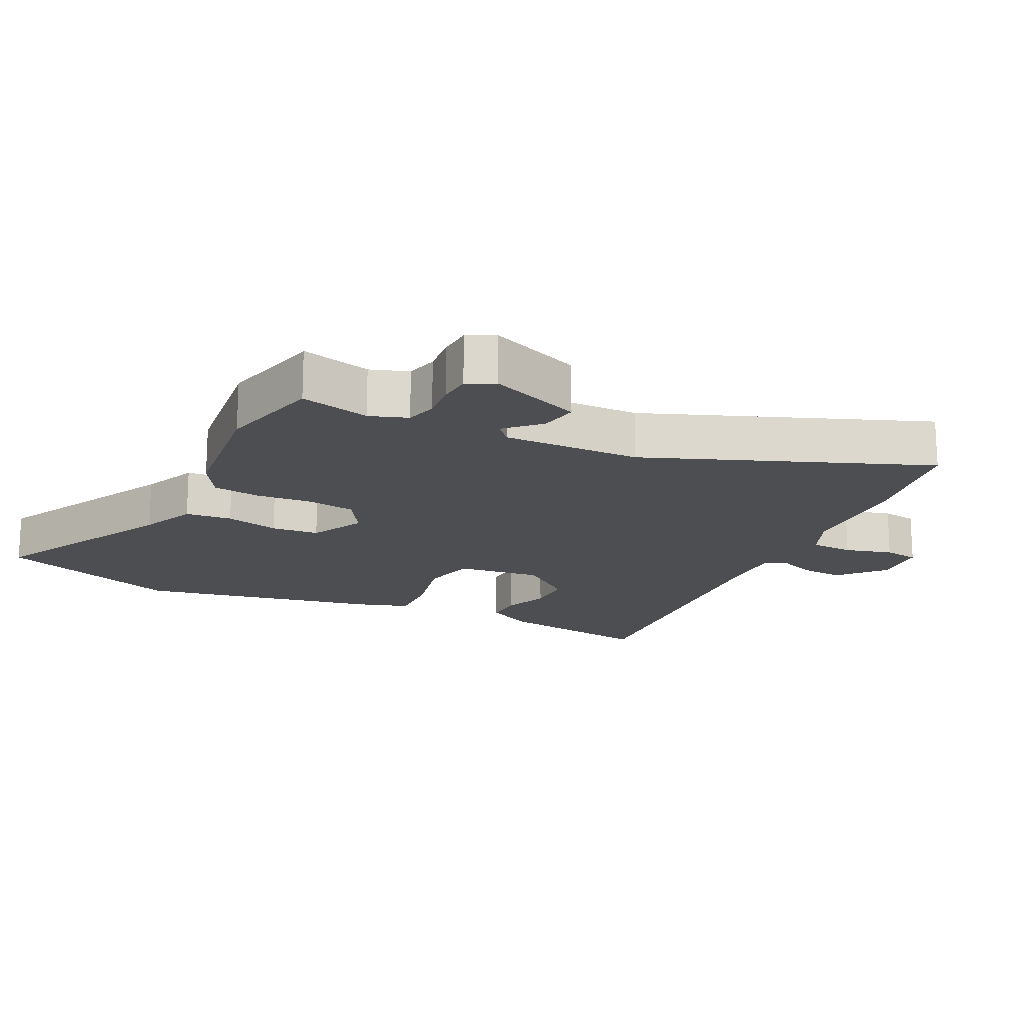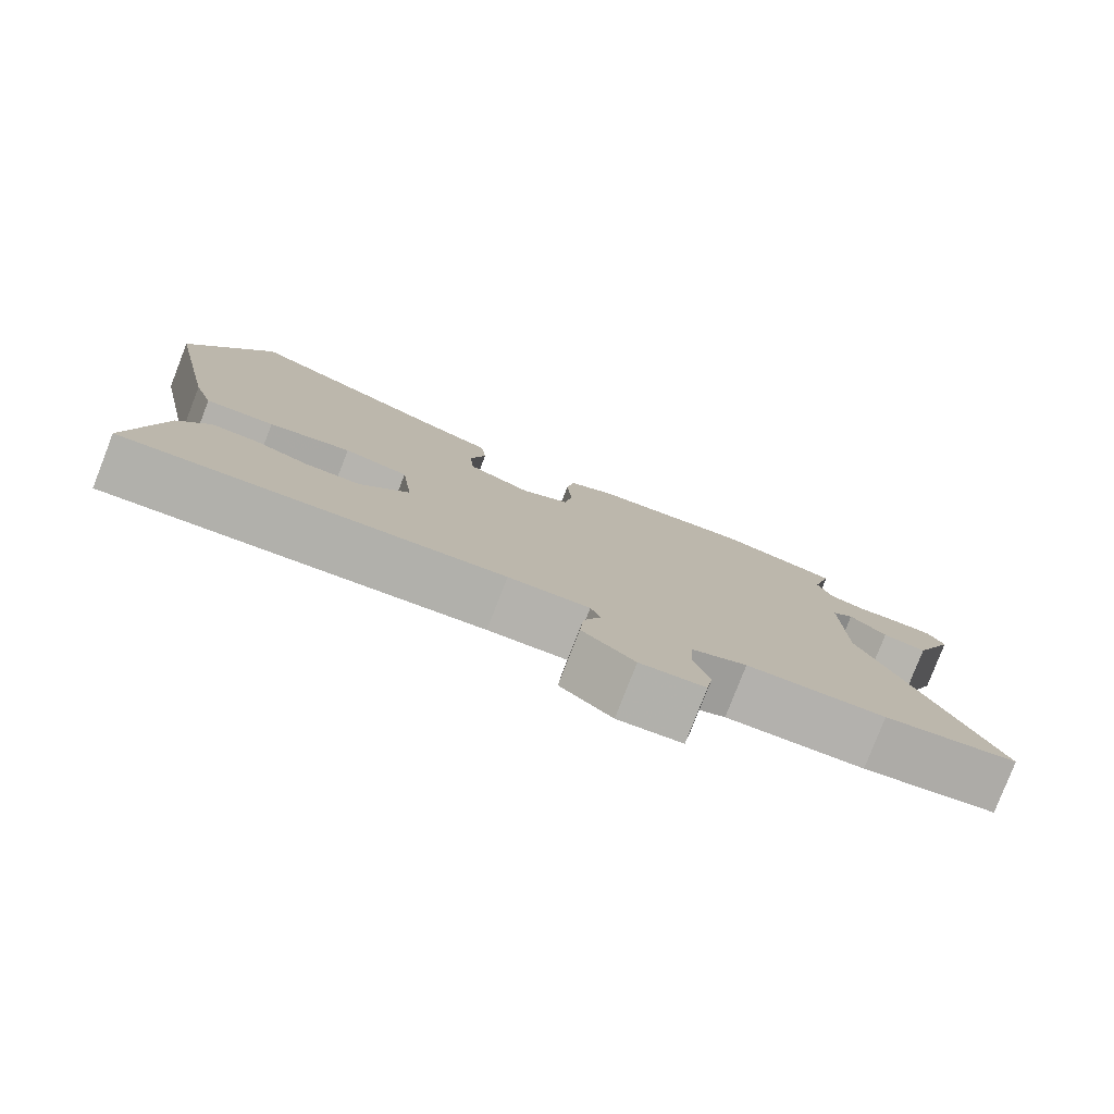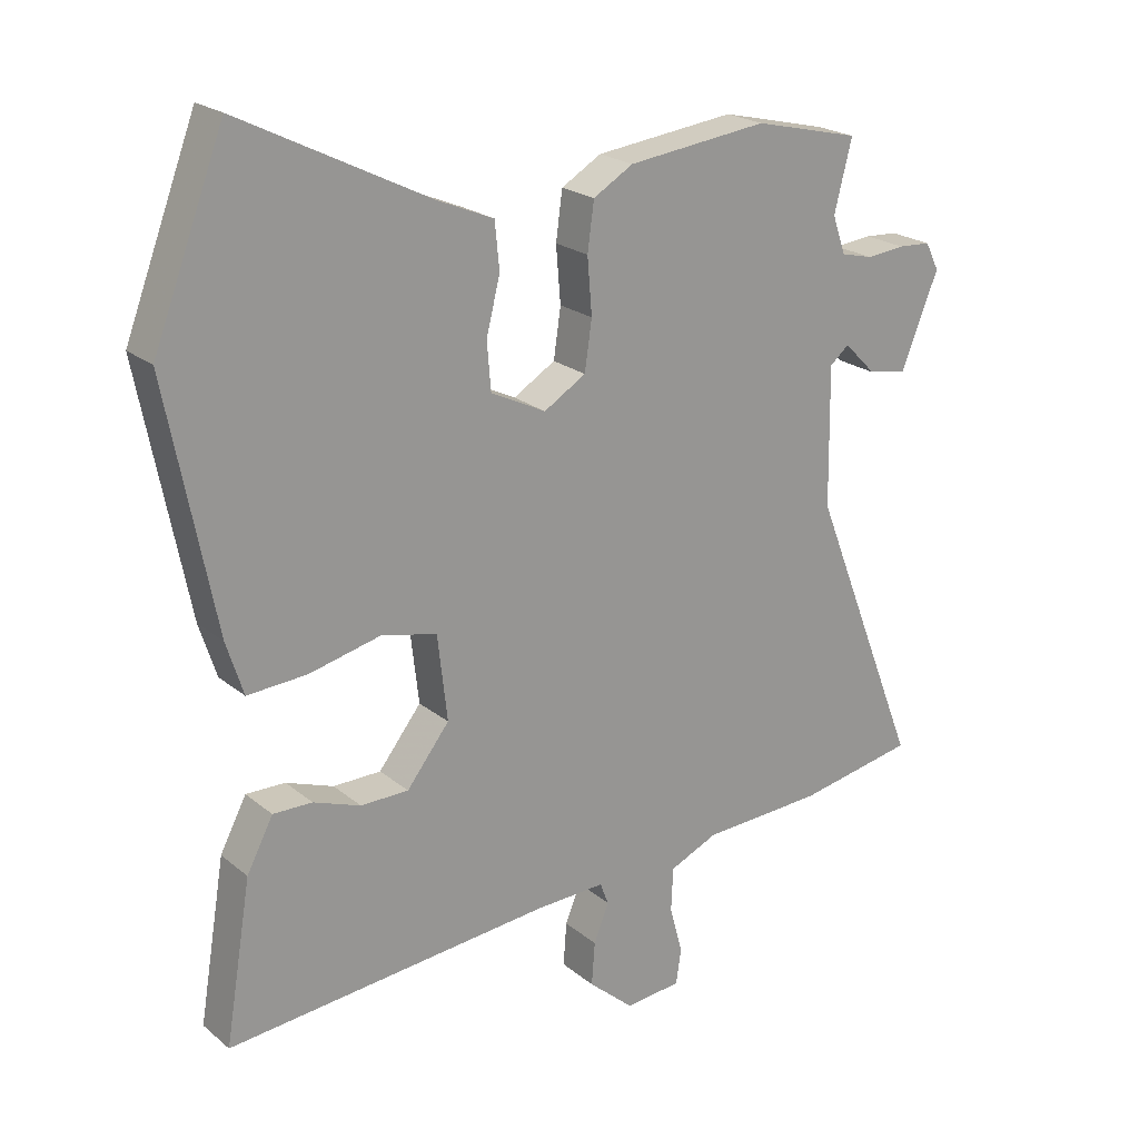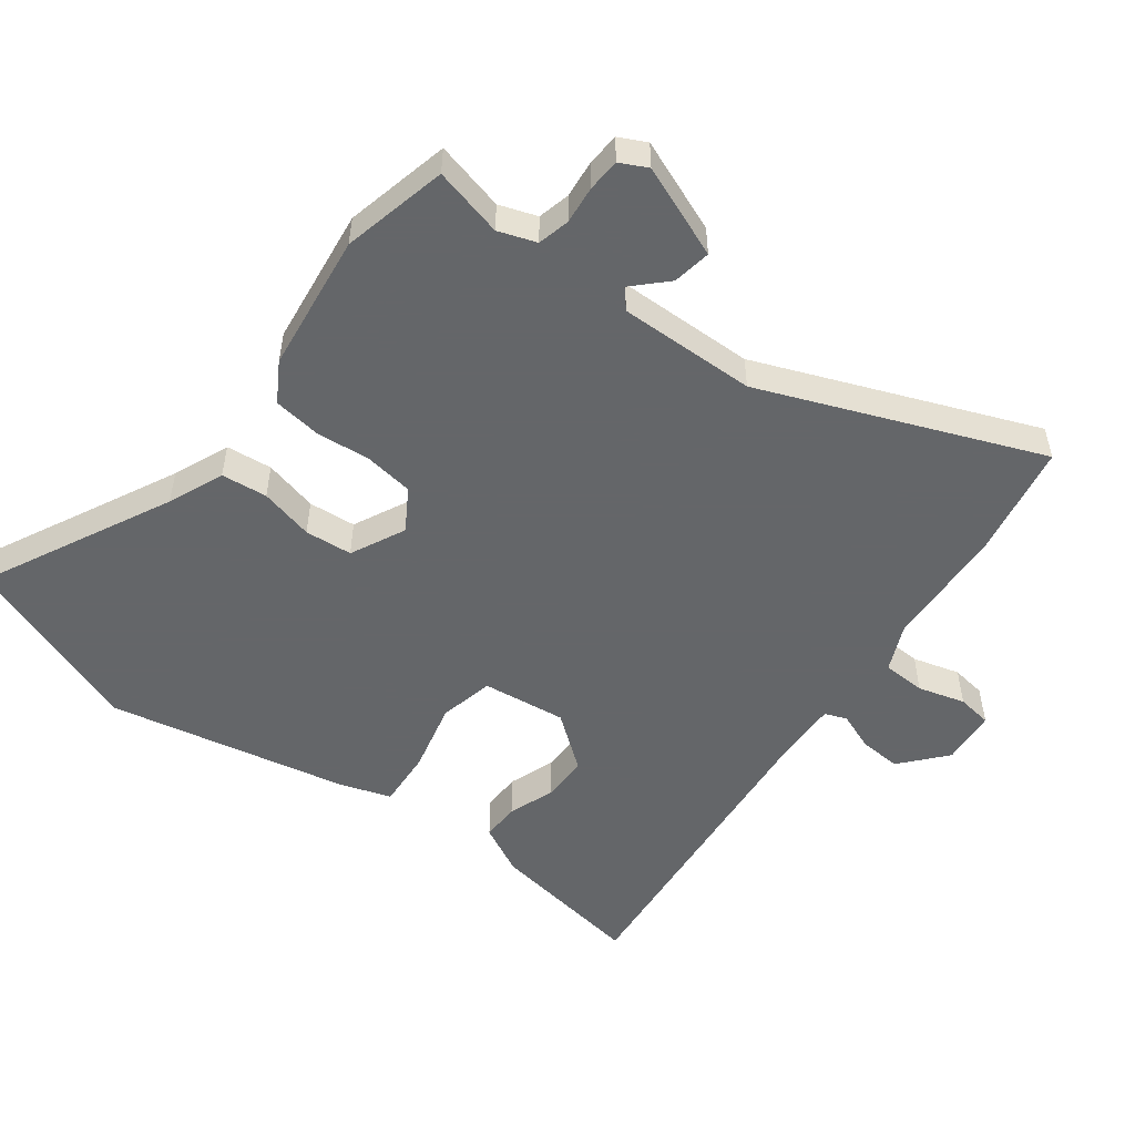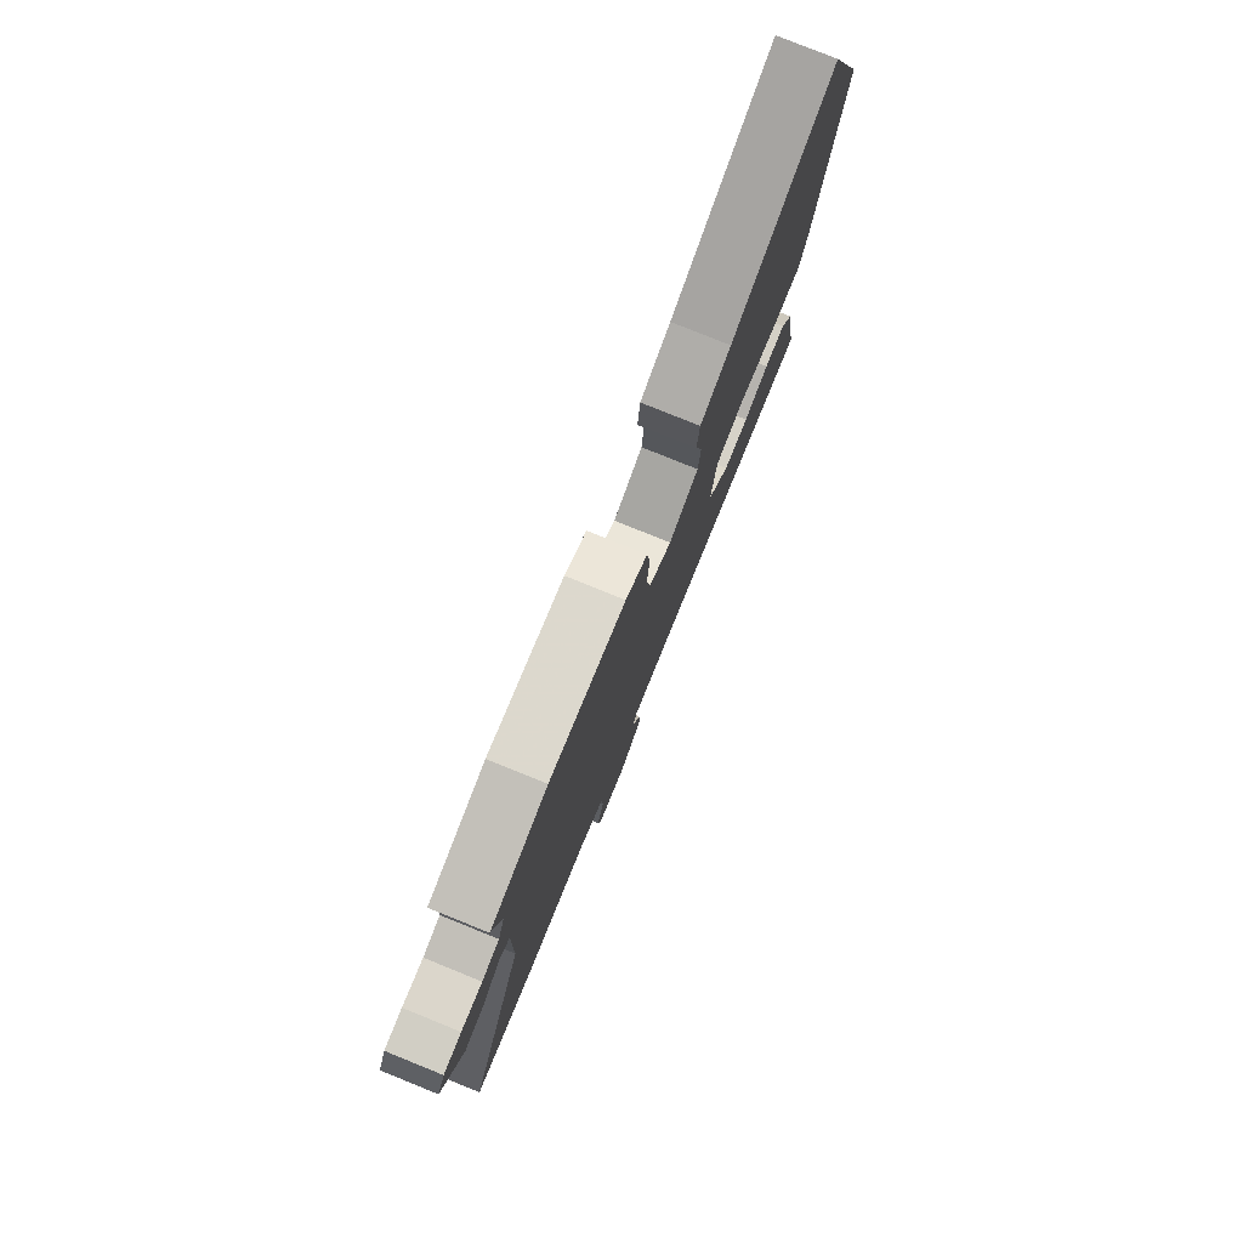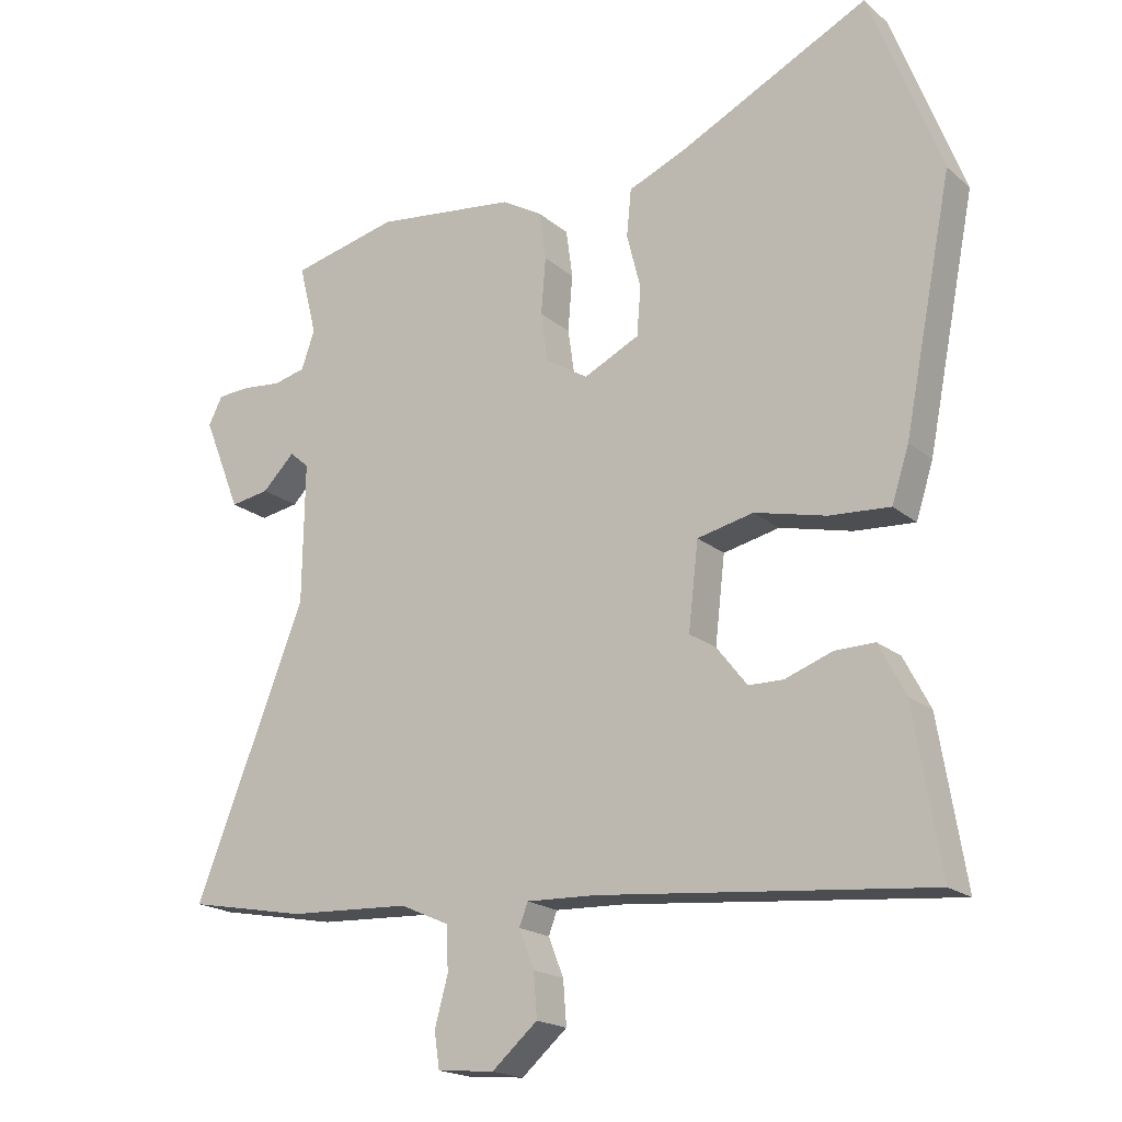
<metadata>
{"format":"obj","ext":"obj","renderer":"f3d","projection":"perspective","resolution":1024,"background":"white","views":[{"elev":-17.1,"azim":63.7,"up":"+Y"},{"elev":-80.0,"azim":-21.3,"up":"+Z"},{"elev":21.8,"azim":-35.7,"up":"+Z"},{"elev":-51.7,"azim":53.2,"up":"+Y"},{"elev":79.3,"azim":112.0,"up":"+Z"},{"elev":-19.0,"azim":-146.7,"up":"+Z"}]}
</metadata>
<code>
v 0.67 0.07 -0.468
v 0.49 0.07 -0.502
v 0.305 0.07 -0.511
v 0.231 0.07 -0.544
v 0.228 0.07 -0.611
v 0.248 0.07 -0.684
v 0.24 0.07 -0.738
v 0.154 0.07 -0.746
v 0.085 0.07 -0.686
v 0.09 0.07 -0.62
v 0.113 0.07 -0.562
v 0.1 0.07 -0.528
v -0.007 0.07 -0.532
v -0.503 0.07 -0.579
v -0.463 0.07 -0.337
v -0.423 0.07 -0.26
v -0.363 0.07 -0.261
v -0.291 0.07 -0.287
v -0.218 0.07 -0.286
v -0.153 0.07 -0.203
v -0.168 0.07 -0.073
v -0.253 0.07 -0.054
v -0.362 0.07 -0.08
v -0.453 0.07 -0.086
v -0.479 0.07 -0.005
v -0.552 0.07 0.364
v -0.444 0.07 0.647
v -0.156 0.07 0.503
v -0.07 0.07 0.467
v -0.063 0.07 0.396
v -0.084 0.07 0.313
v -0.078 0.07 0.24
v 0.006 0.07 0.199
v 0.07 0.07 0.238
v 0.081 0.07 0.313
v 0.074 0.07 0.398
v 0.084 0.07 0.471
v 0.145 0.07 0.507
v 0.359 0.07 0.533
v 0.521 0.07 0.495
v 0.494 0.07 0.388
v 0.514 0.07 0.33
v 0.563 0.07 0.318
v 0.622 0.07 0.324
v 0.672 0.07 0.321
v 0.693 0.07 0.279
v 0.636 0.07 0.137
v 0.577 0.07 0.147
v 0.528 0.07 0.196
v 0.499 0.07 0.171
v 0.502 0.07 -0.041
v 0.67 0 -0.468
v 0.49 0 -0.502
v 0.305 0 -0.511
v 0.231 0 -0.544
v 0.228 0 -0.611
v 0.248 0 -0.684
v 0.24 0 -0.738
v 0.154 0 -0.746
v 0.085 0 -0.686
v 0.09 0 -0.62
v 0.113 0 -0.562
v 0.1 0 -0.528
v -0.007 0 -0.532
v -0.503 0 -0.579
v -0.463 0 -0.337
v -0.423 0 -0.26
v -0.363 0 -0.261
v -0.291 0 -0.287
v -0.218 0 -0.286
v -0.153 0 -0.203
v -0.168 0 -0.073
v -0.253 0 -0.054
v -0.362 0 -0.08
v -0.453 0 -0.086
v -0.479 0 -0.005
v -0.552 0 0.364
v -0.444 0 0.647
v -0.156 0 0.503
v -0.07 0 0.467
v -0.063 0 0.396
v -0.084 0 0.313
v -0.078 0 0.24
v 0.006 0 0.199
v 0.07 0 0.238
v 0.081 0 0.313
v 0.074 0 0.398
v 0.084 0 0.471
v 0.145 0 0.507
v 0.359 0 0.533
v 0.521 0 0.495
v 0.494 0 0.388
v 0.514 0 0.33
v 0.563 0 0.318
v 0.622 0 0.324
v 0.672 0 0.321
v 0.693 0 0.279
v 0.636 0 0.137
v 0.577 0 0.147
v 0.528 0 0.196
v 0.499 0 0.171
v 0.502 0 -0.041
f 47 48 49
f 46 47 49
f 45 46 49
f 44 45 49
f 43 44 49
f 42 43 49 50
f 41 42 50
f 39 40 41
f 38 39 41
f 37 38 41
f 36 37 41
f 35 36 41
f 41 50 51
f 35 41 51
f 34 35 51
f 28 29 30 31
f 28 31 32
f 27 28 32
f 26 27 32
f 25 26 32
f 24 25 32
f 23 24 32
f 22 23 32
f 21 22 32 33
f 16 17 18
f 15 16 18
f 14 15 18
f 13 14 18
f 12 13 18 19
f 9 10 11
f 8 9 11
f 7 8 11
f 6 7 11
f 5 6 11
f 4 5 11 12
f 12 19 20
f 4 12 20
f 3 4 20
f 33 34 51
f 21 33 51
f 20 21 51
f 3 20 51
f 2 3 51
f 1 2 51
f 100 99 98
f 100 98 97
f 100 97 96
f 100 96 95
f 100 95 94
f 101 100 94 93
f 101 93 92
f 92 91 90
f 92 90 89
f 92 89 88
f 92 88 87
f 92 87 86
f 102 101 92
f 102 92 86
f 102 86 85
f 82 81 80 79
f 83 82 79
f 83 79 78
f 83 78 77
f 83 77 76
f 83 76 75
f 83 75 74
f 83 74 73
f 84 83 73 72
f 69 68 67
f 69 67 66
f 69 66 65
f 69 65 64
f 70 69 64 63
f 62 61 60
f 62 60 59
f 62 59 58
f 62 58 57
f 62 57 56
f 63 62 56 55
f 71 70 63
f 71 63 55
f 71 55 54
f 102 85 84
f 102 84 72
f 102 72 71
f 102 71 54
f 102 54 53
f 102 53 52
f 1 52 53 2
f 2 53 54 3
f 3 54 55 4
f 4 55 56 5
f 5 56 57 6
f 6 57 58 7
f 7 58 59 8
f 8 59 60 9
f 9 60 61 10
f 10 61 62 11
f 11 62 63 12
f 12 63 64 13
f 13 64 65 14
f 14 65 66 15
f 15 66 67 16
f 16 67 68 17
f 17 68 69 18
f 18 69 70 19
f 19 70 71 20
f 20 71 72 21
f 21 72 73 22
f 22 73 74 23
f 23 74 75 24
f 24 75 76 25
f 25 76 77 26
f 26 77 78 27
f 27 78 79 28
f 28 79 80 29
f 29 80 81 30
f 30 81 82 31
f 31 82 83 32
f 32 83 84 33
f 33 84 85 34
f 34 85 86 35
f 35 86 87 36
f 36 87 88 37
f 37 88 89 38
f 38 89 90 39
f 39 90 91 40
f 40 91 92 41
f 41 92 93 42
f 42 93 94 43
f 43 94 95 44
f 44 95 96 45
f 45 96 97 46
f 46 97 98 47
f 47 98 99 48
f 48 99 100 49
f 49 100 101 50
f 50 101 102 51
f 51 102 52 1

</code>
